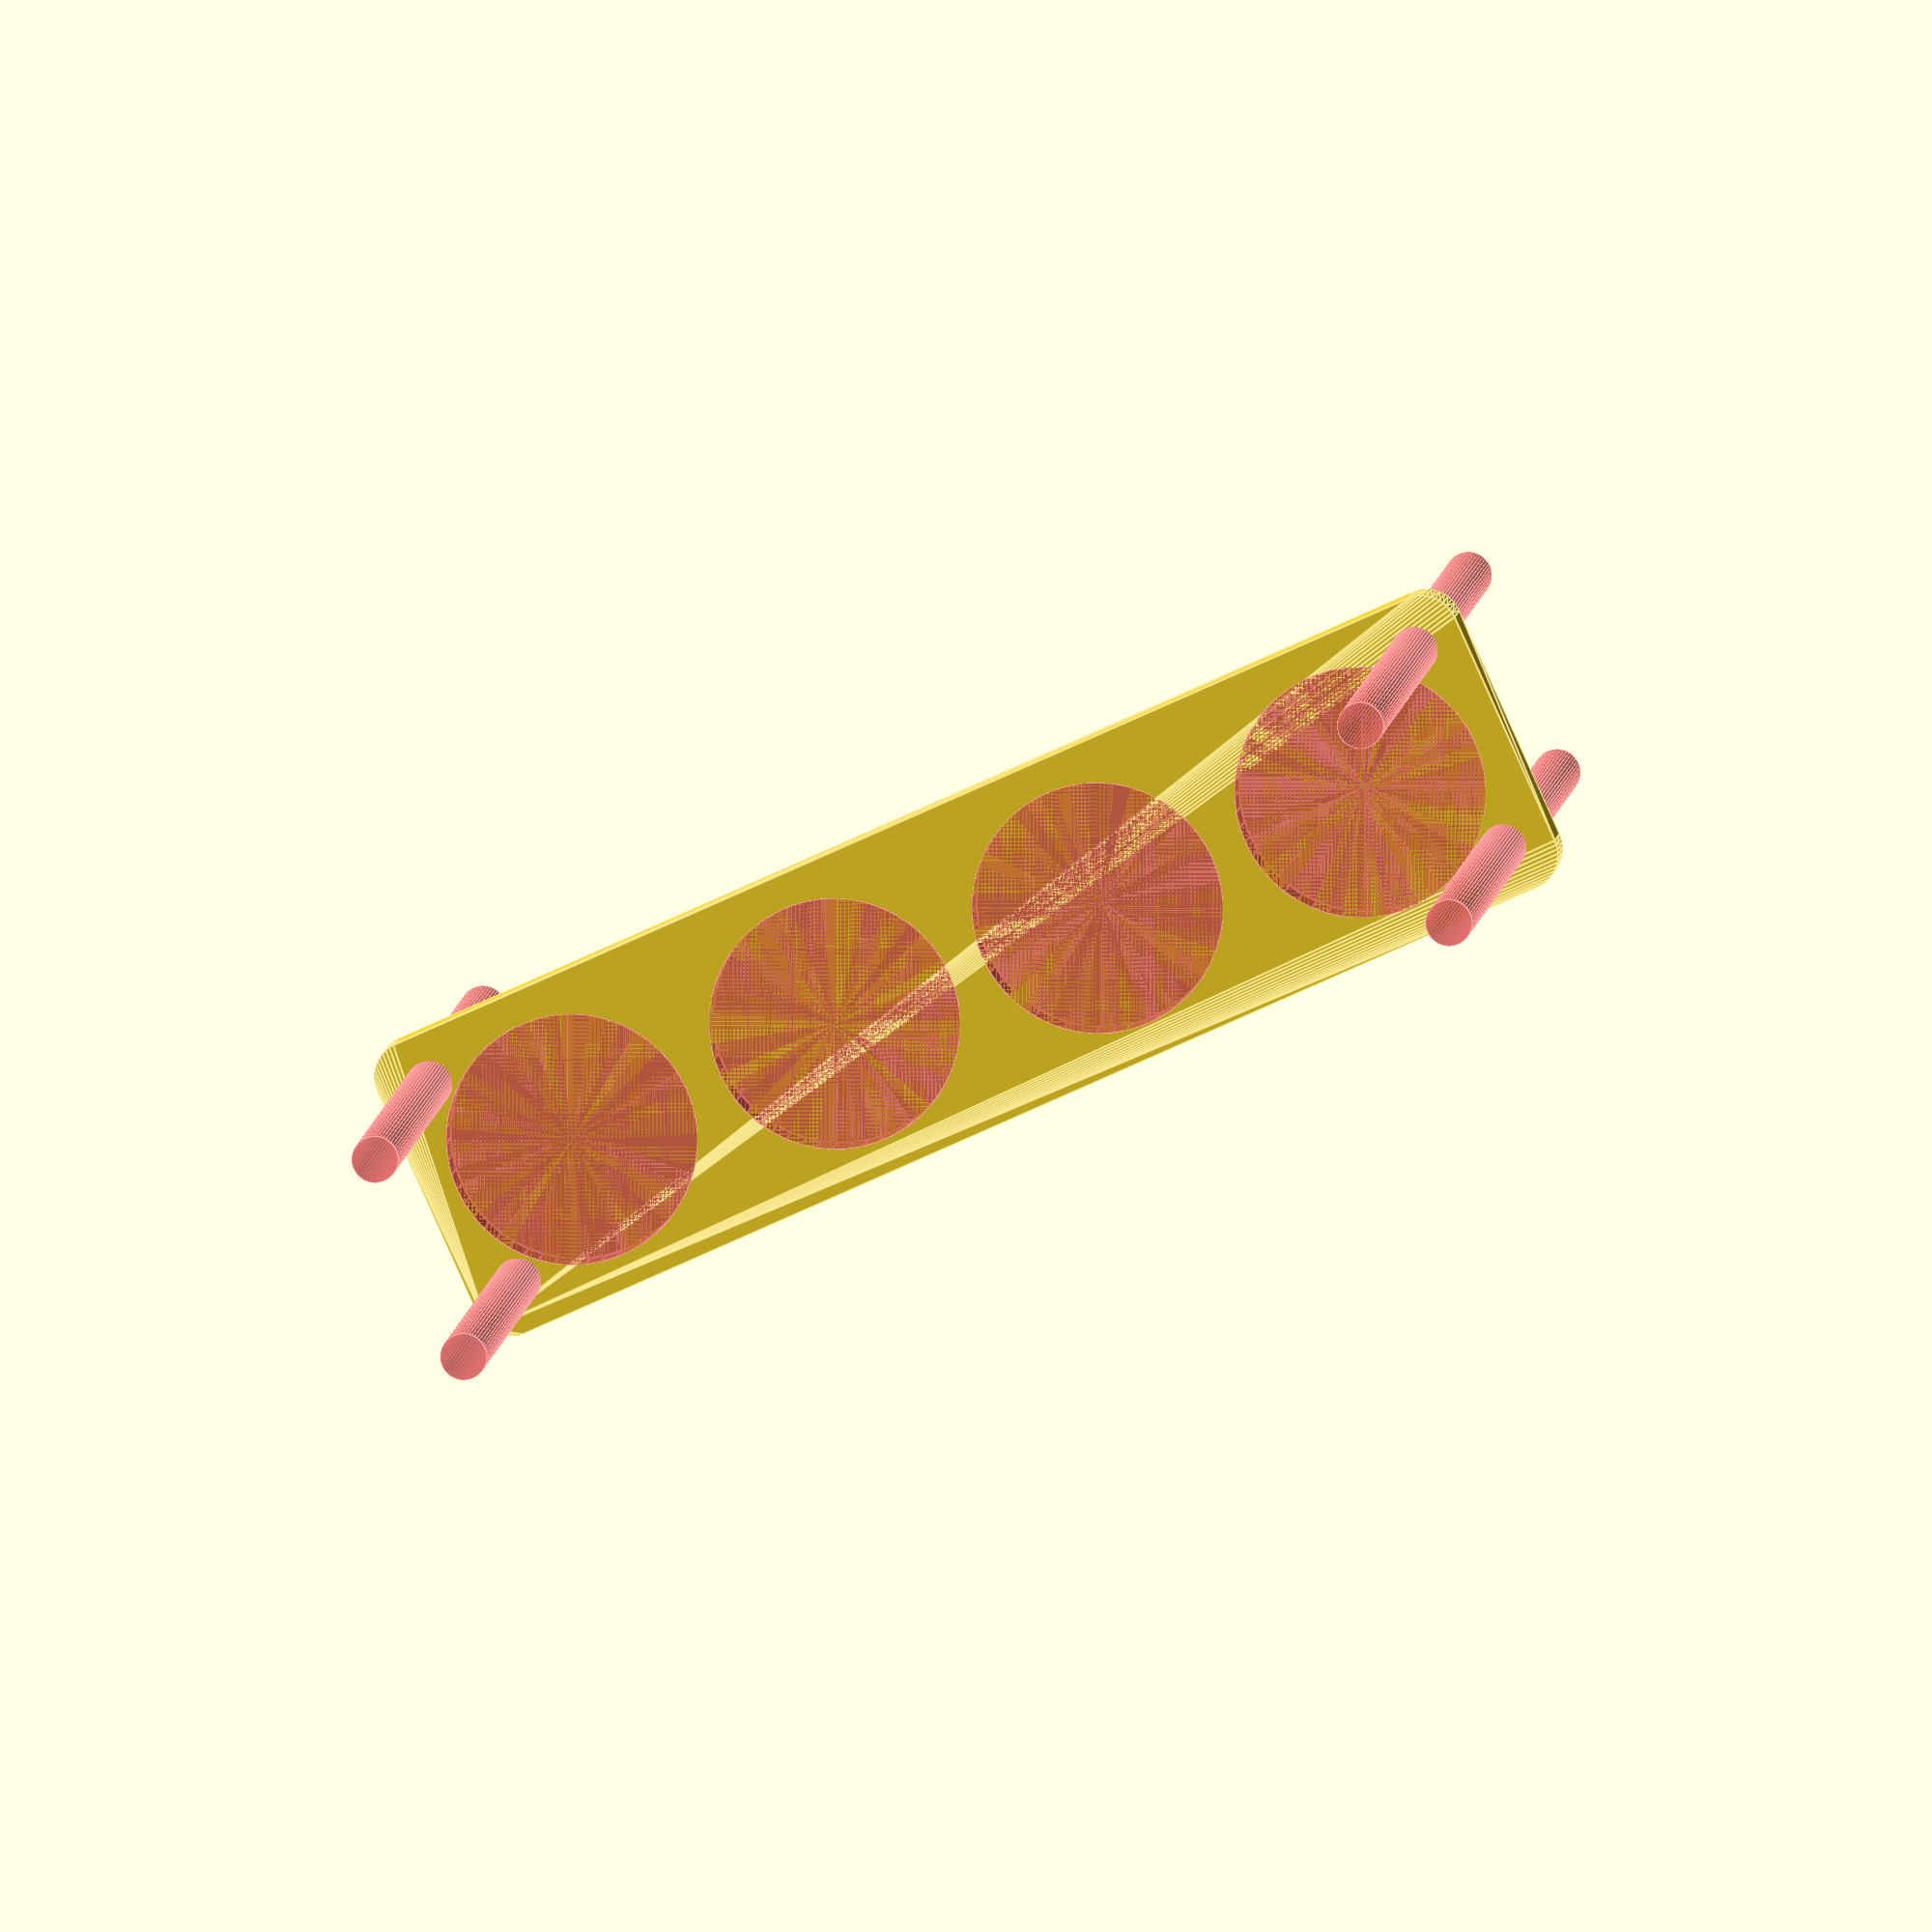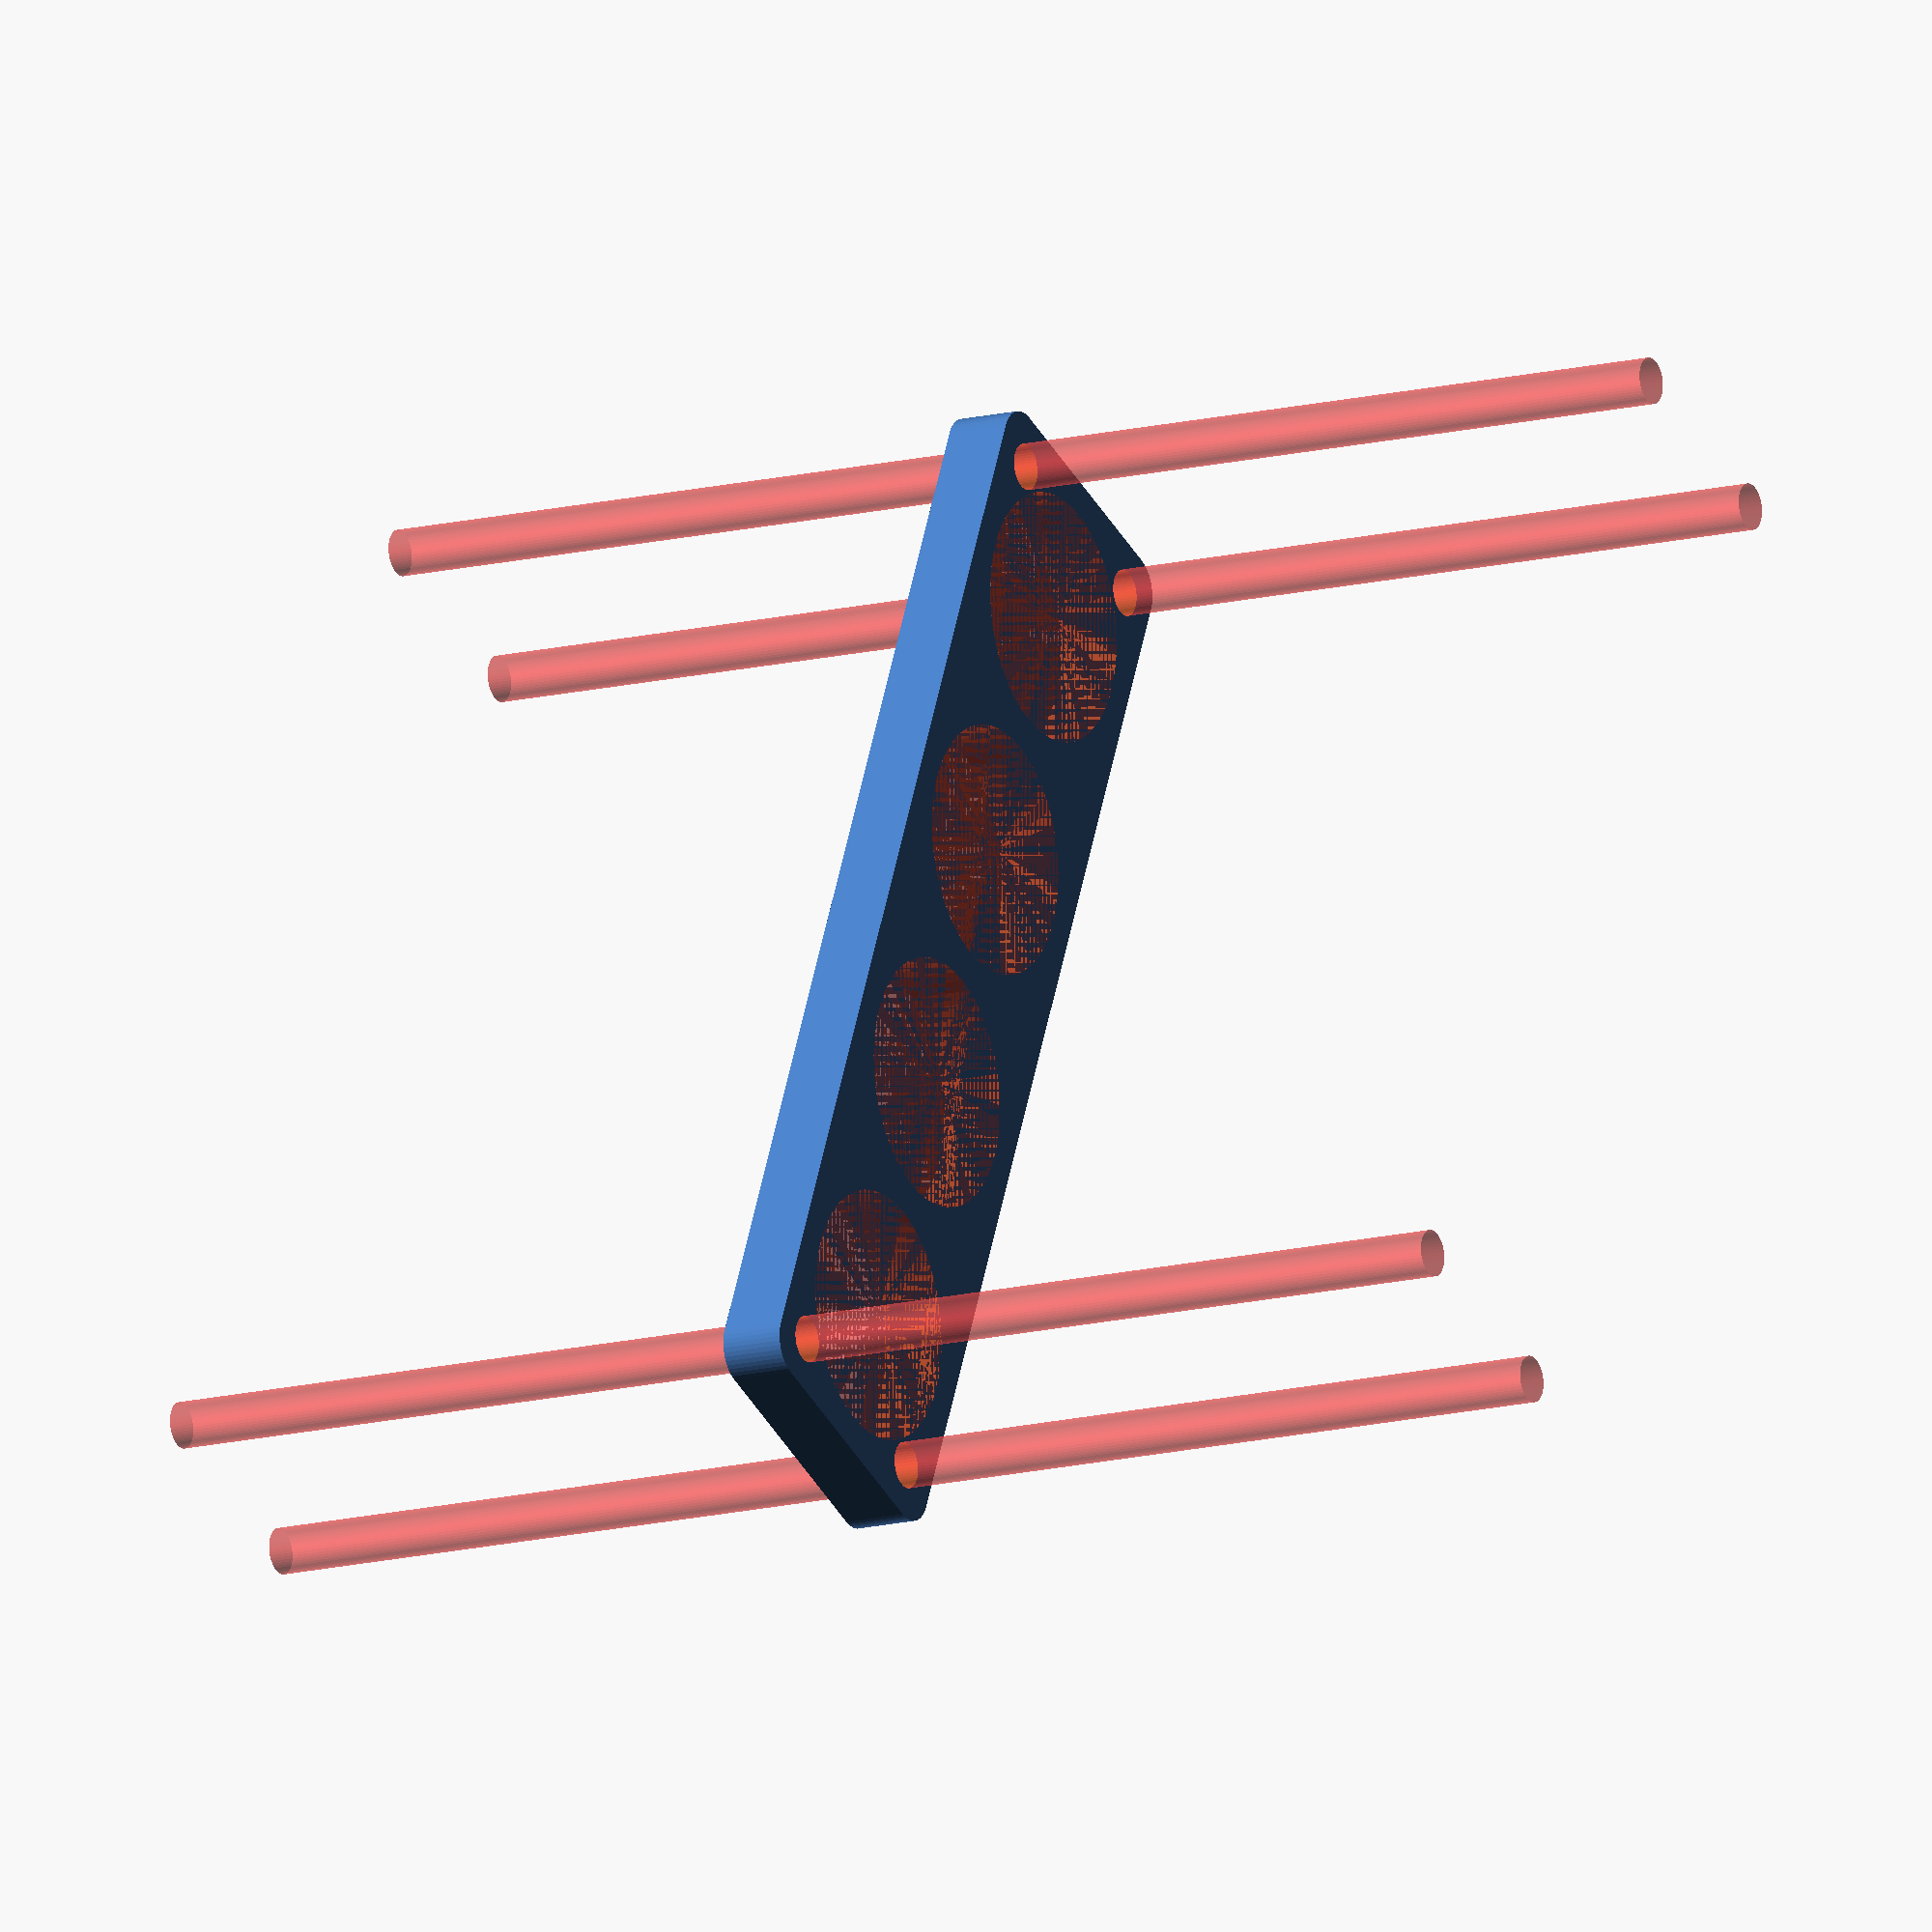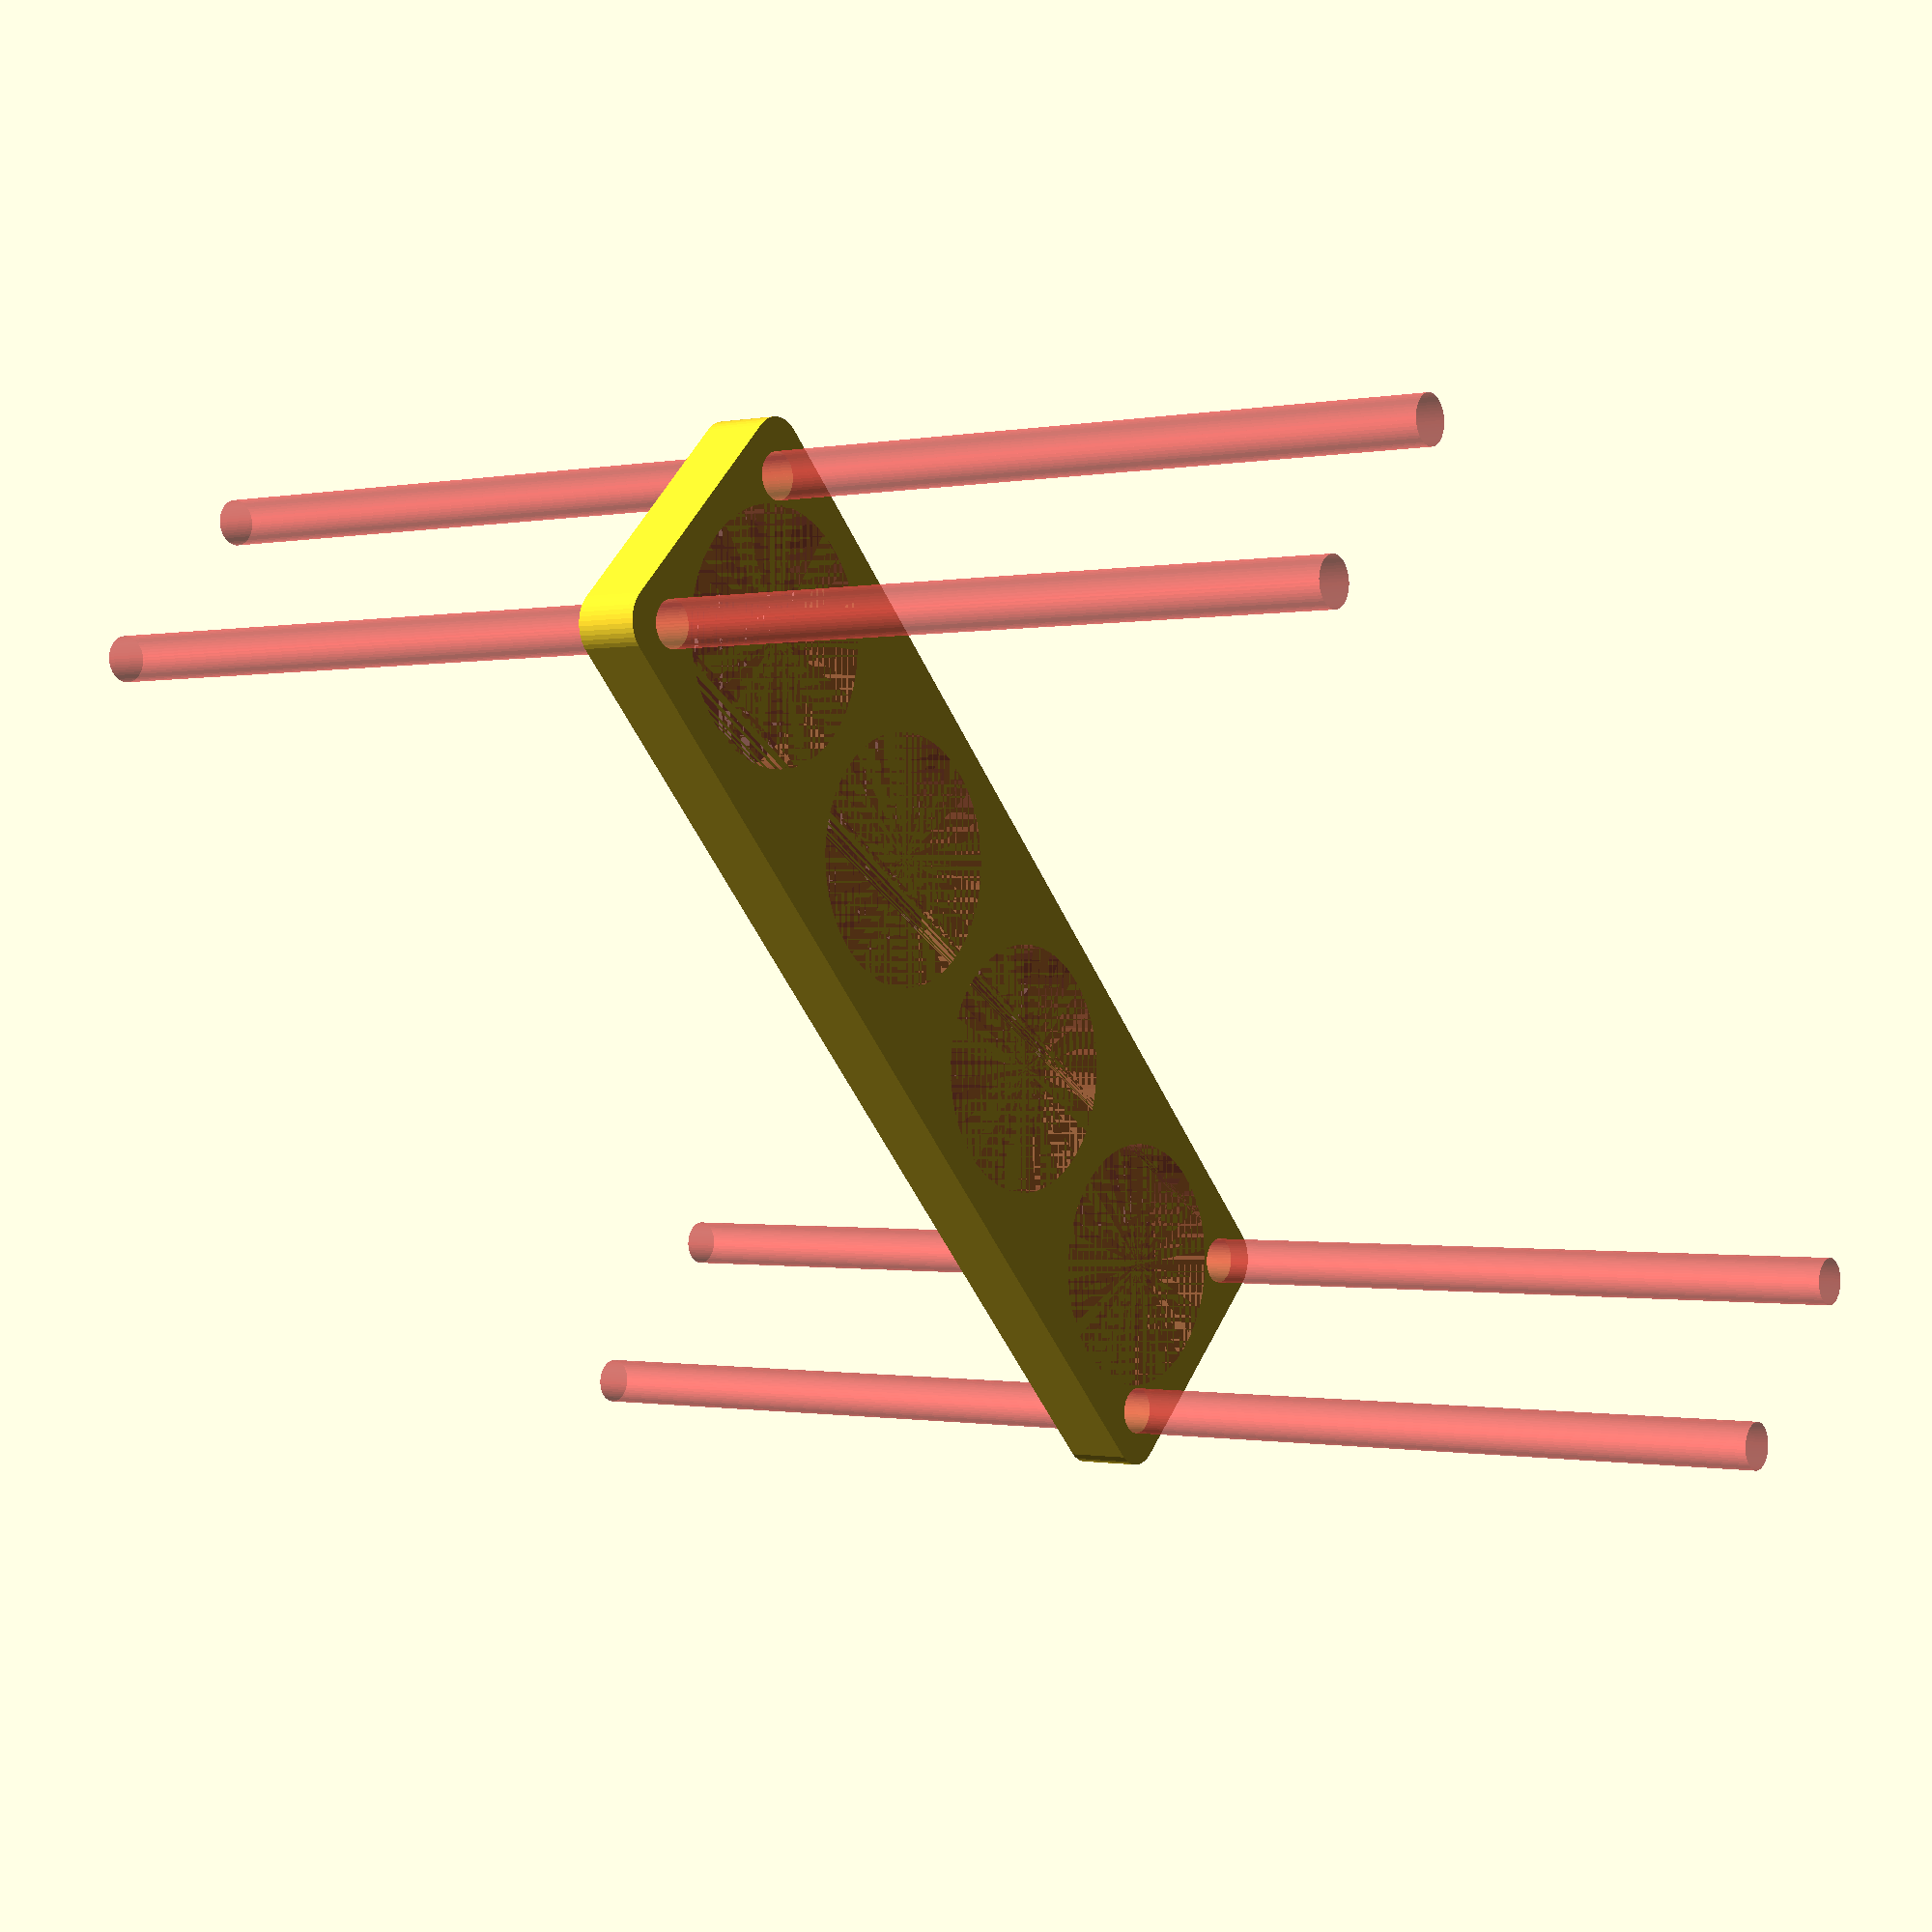
<openscad>
$fn = 50;


difference() {
	union() {
		hull() {
			translate(v = [-77.0000000000, 17.0000000000, 0]) {
				cylinder(h = 9, r = 5);
			}
			translate(v = [77.0000000000, 17.0000000000, 0]) {
				cylinder(h = 9, r = 5);
			}
			translate(v = [-77.0000000000, -17.0000000000, 0]) {
				cylinder(h = 9, r = 5);
			}
			translate(v = [77.0000000000, -17.0000000000, 0]) {
				cylinder(h = 9, r = 5);
			}
		}
	}
	union() {
		#translate(v = [-75.0000000000, -15.0000000000, -100.0000000000]) {
			cylinder(h = 200, r = 3.2500000000);
		}
		#translate(v = [-75.0000000000, 15.0000000000, -100.0000000000]) {
			cylinder(h = 200, r = 3.2500000000);
		}
		#translate(v = [75.0000000000, -15.0000000000, -100.0000000000]) {
			cylinder(h = 200, r = 3.2500000000);
		}
		#translate(v = [75.0000000000, 15.0000000000, -100.0000000000]) {
			cylinder(h = 200, r = 3.2500000000);
		}
		#translate(v = [-60.0000000000, 0, 0]) {
			cylinder(h = 9, r = 17.5000000000);
		}
		#translate(v = [-20.0000000000, 0, 0]) {
			cylinder(h = 9, r = 17.5000000000);
		}
		#translate(v = [20.0000000000, 0, 0]) {
			cylinder(h = 9, r = 17.5000000000);
		}
		#translate(v = [60.0000000000, 0, 0]) {
			cylinder(h = 9, r = 17.5000000000);
		}
	}
}
</openscad>
<views>
elev=174.0 azim=204.2 roll=355.7 proj=o view=edges
elev=193.8 azim=66.2 roll=60.0 proj=o view=solid
elev=0.7 azim=134.3 roll=126.6 proj=p view=solid
</views>
